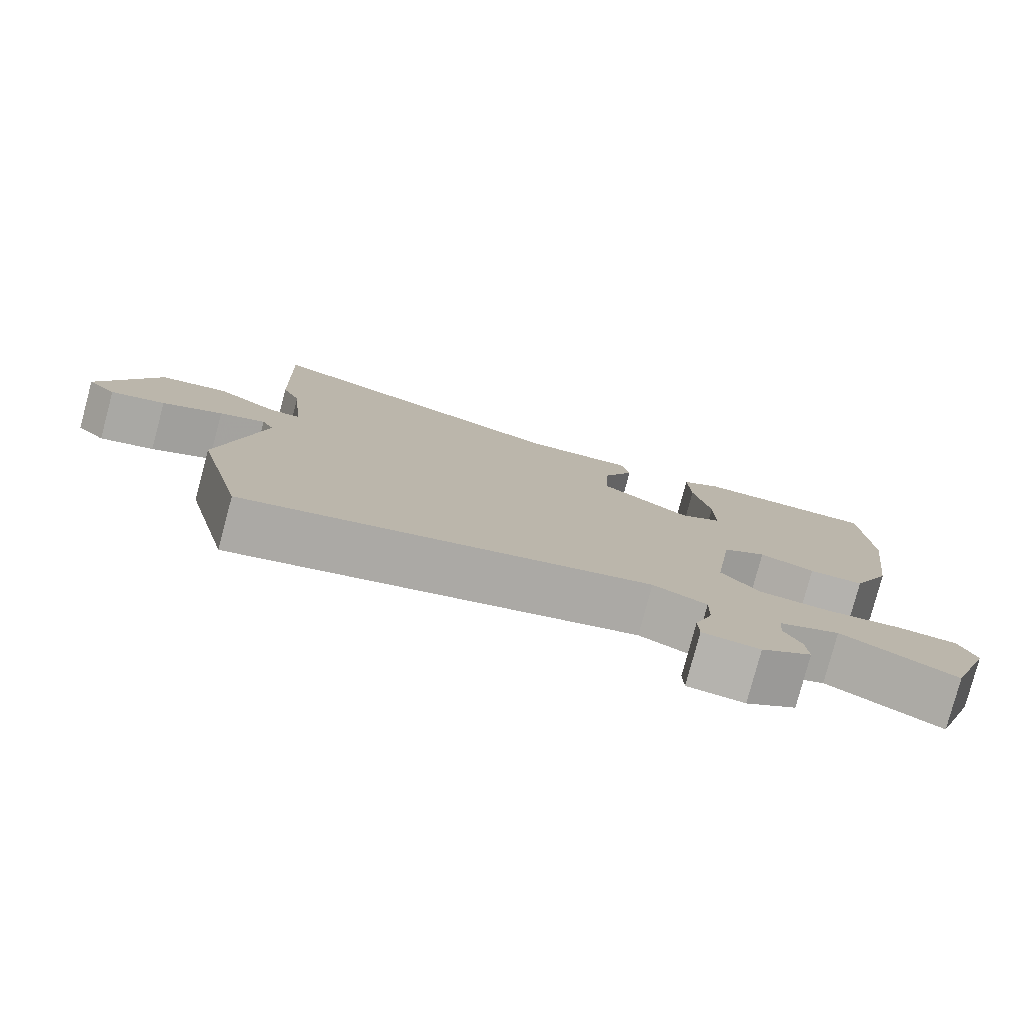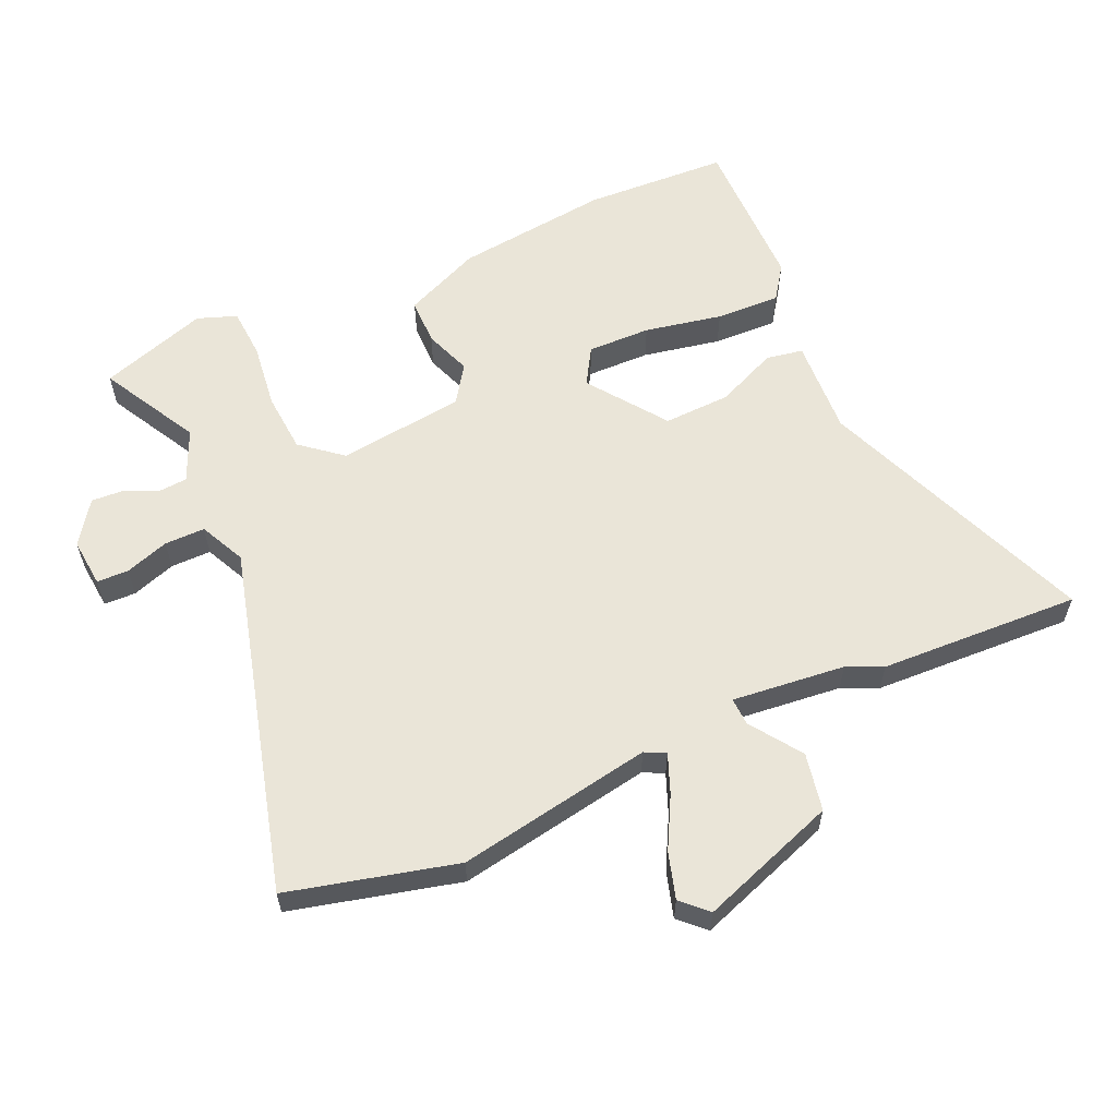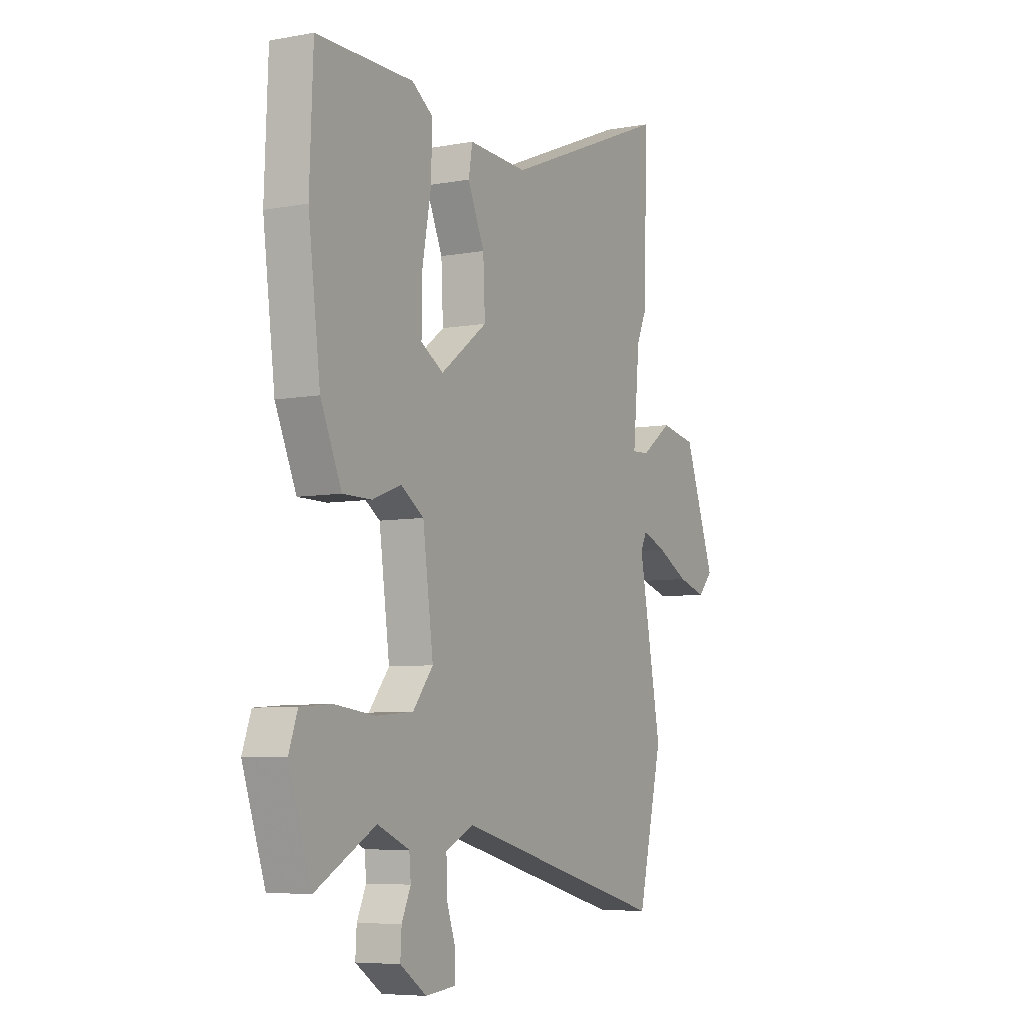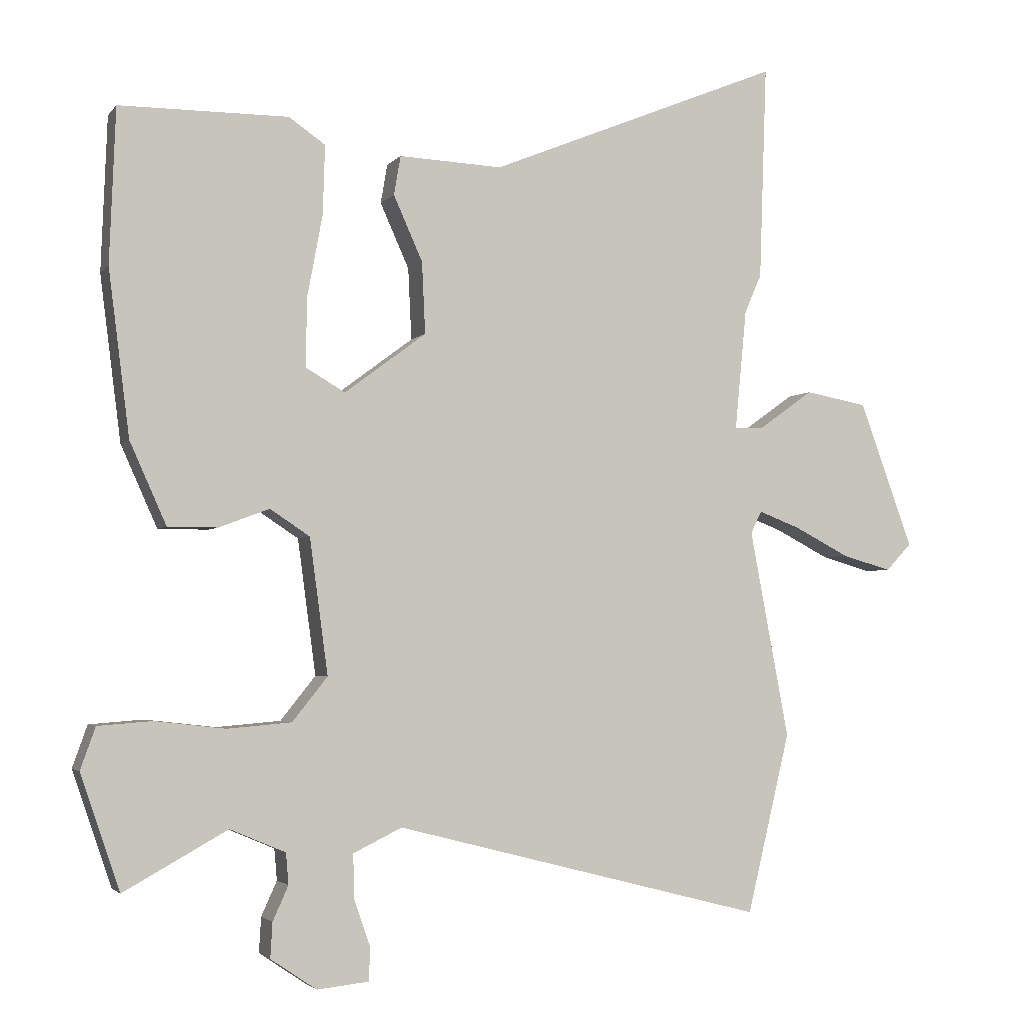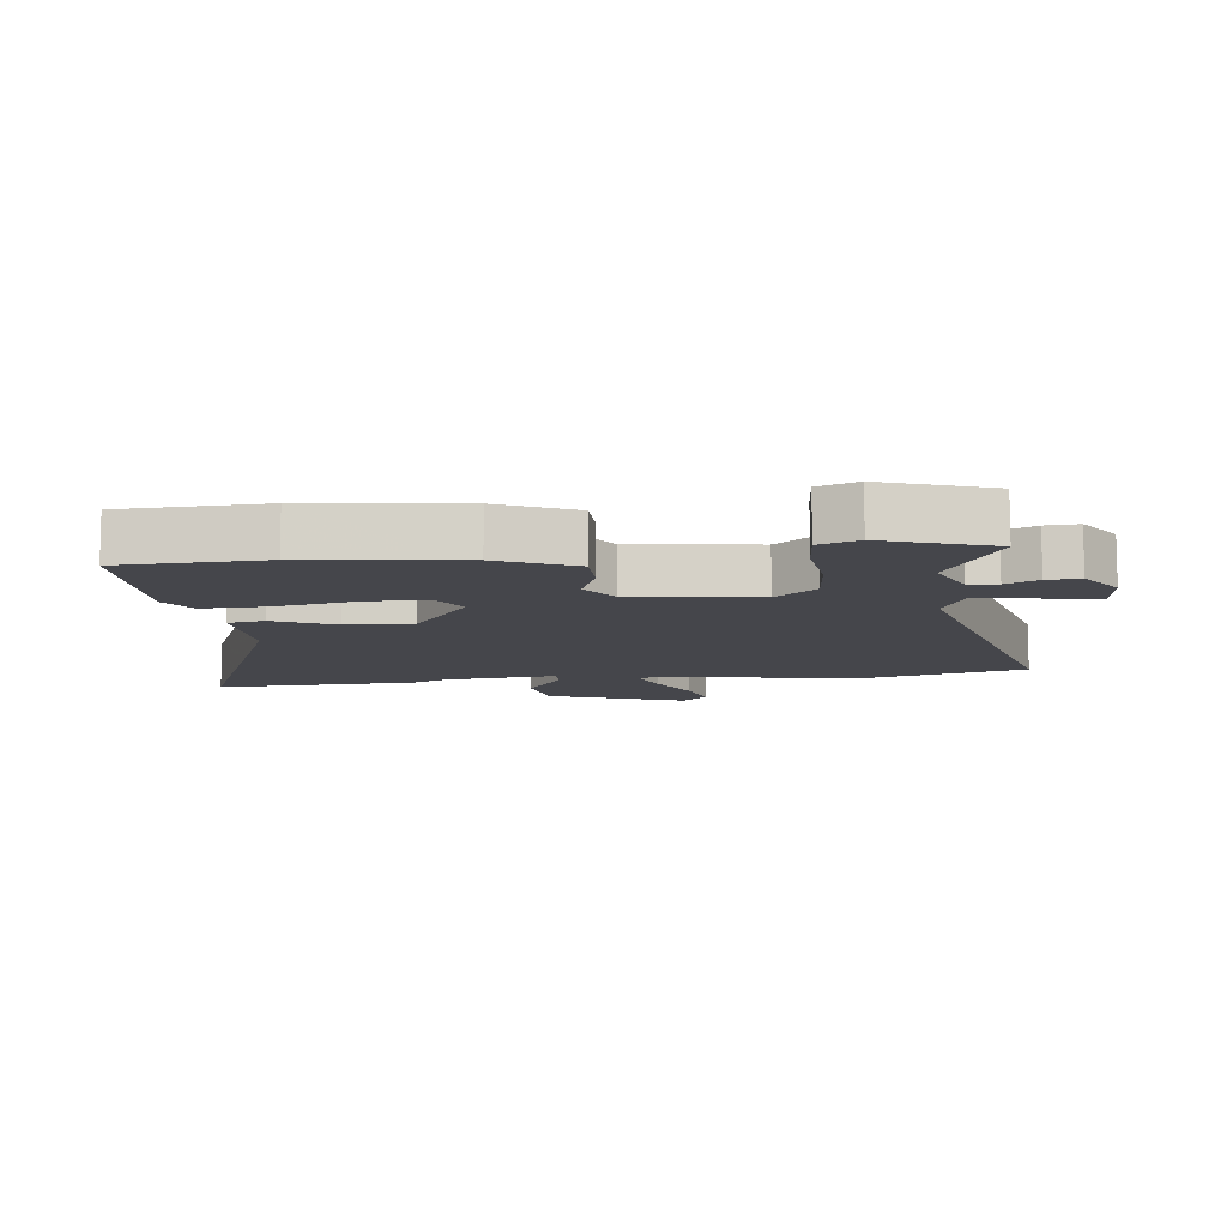
<metadata>
{"format":"obj","ext":"obj","renderer":"f3d","projection":"perspective","resolution":1024,"background":"white","views":[{"elev":-79.7,"azim":-15.0,"up":"+Z"},{"elev":59.3,"azim":-113.6,"up":"+Y"},{"elev":-6.6,"azim":118.5,"up":"+Z"},{"elev":-3.0,"azim":160.9,"up":"+Z"},{"elev":-10.1,"azim":96.8,"up":"+Y"}]}
</metadata>
<code>
v 0.483 0.07 -0.556
v 0.33 0.07 -0.471
v 0.248 0.07 -0.506
v 0.244 0.07 -0.552
v 0.267 0.07 -0.603
v 0.27 0.07 -0.655
v 0.202 0.07 -0.701
v 0.125 0.07 -0.693
v 0.124 0.07 -0.643
v 0.148 0.07 -0.574
v 0.149 0.07 -0.51
v 0.077 0.07 -0.475
v -0.472 0.07 -0.616
v -0.536 0.07 -0.35
v -0.478 0.07 -0.042
v -0.494 0.07 -0.009
v -0.556 0.07 -0.033
v -0.637 0.07 -0.075
v -0.71 0.07 -0.096
v -0.748 0.07 -0.056
v -0.669 0.07 0.16
v -0.577 0.07 0.177
v -0.497 0.07 0.12
v -0.453 0.07 0.118
v -0.47 0.07 0.297
v -0.495 0.07 0.354
v -0.506 0.07 0.672
v -0.072 0.07 0.495
v 0.081 0.07 0.502
v 0.091 0.07 0.444
v 0.048 0.07 0.348
v 0.043 0.07 0.242
v 0.164 0.07 0.152
v 0.222 0.07 0.186
v 0.221 0.07 0.286
v 0.198 0.07 0.409
v 0.195 0.07 0.511
v 0.249 0.07 0.548
v 0.498 0.07 0.547
v 0.507 0.07 0.319
v 0.476 0.07 0.075
v 0.422 0.07 -0.046
v 0.348 0.07 -0.046
v 0.274 0.07 -0.018
v 0.215 0.07 -0.057
v 0.188 0.07 -0.257
v 0.24 0.07 -0.322
v 0.335 0.07 -0.33
v 0.439 0.07 -0.318
v 0.519 0.07 -0.324
v 0.541 0.07 -0.386
v 0.483 0 -0.556
v 0.33 0 -0.471
v 0.248 0 -0.506
v 0.244 0 -0.552
v 0.267 0 -0.603
v 0.27 0 -0.655
v 0.202 0 -0.701
v 0.125 0 -0.693
v 0.124 0 -0.643
v 0.148 0 -0.574
v 0.149 0 -0.51
v 0.077 0 -0.475
v -0.472 0 -0.616
v -0.536 0 -0.35
v -0.478 0 -0.042
v -0.494 0 -0.009
v -0.556 0 -0.033
v -0.637 0 -0.075
v -0.71 0 -0.096
v -0.748 0 -0.056
v -0.669 0 0.16
v -0.577 0 0.177
v -0.497 0 0.12
v -0.453 0 0.118
v -0.47 0 0.297
v -0.495 0 0.354
v -0.506 0 0.672
v -0.072 0 0.495
v 0.081 0 0.502
v 0.091 0 0.444
v 0.048 0 0.348
v 0.043 0 0.242
v 0.164 0 0.152
v 0.222 0 0.186
v 0.221 0 0.286
v 0.198 0 0.409
v 0.195 0 0.511
v 0.249 0 0.548
v 0.498 0 0.547
v 0.507 0 0.319
v 0.476 0 0.075
v 0.422 0 -0.046
v 0.348 0 -0.046
v 0.274 0 -0.018
v 0.215 0 -0.057
v 0.188 0 -0.257
v 0.24 0 -0.322
v 0.335 0 -0.33
v 0.439 0 -0.318
v 0.519 0 -0.324
v 0.541 0 -0.386
f 48 49 50 51
f 47 48 51 1
f 41 42 43 44
f 39 40 41 44
f 39 44 45
f 38 39 45
f 35 36 37 38
f 34 35 38
f 34 38 45
f 33 34 45 46
f 28 29 30 31
f 28 31 32
f 25 26 27 28
f 24 25 28 32
f 20 21 22 23
f 20 23 24
f 17 18 19 20
f 16 17 20 24
f 15 16 24 32
f 12 13 14 15
f 11 12 15 32
f 7 8 9 10
f 7 10 11
f 4 5 6 7
f 3 4 7 11
f 2 3 11
f 47 1 2
f 46 47 2 11
f 11 32 33 46
f 102 101 100 99
f 52 102 99 98
f 95 94 93 92
f 95 92 91 90
f 96 95 90
f 96 90 89
f 89 88 87 86
f 89 86 85
f 96 89 85
f 97 96 85 84
f 82 81 80 79
f 83 82 79
f 79 78 77 76
f 83 79 76 75
f 74 73 72 71
f 75 74 71
f 71 70 69 68
f 75 71 68 67
f 83 75 67 66
f 66 65 64 63
f 83 66 63 62
f 61 60 59 58
f 62 61 58
f 58 57 56 55
f 62 58 55 54
f 62 54 53
f 53 52 98
f 62 53 98 97
f 97 84 83 62
f 1 52 53 2
f 2 53 54 3
f 3 54 55 4
f 4 55 56 5
f 5 56 57 6
f 6 57 58 7
f 7 58 59 8
f 8 59 60 9
f 9 60 61 10
f 10 61 62 11
f 11 62 63 12
f 12 63 64 13
f 13 64 65 14
f 14 65 66 15
f 15 66 67 16
f 16 67 68 17
f 17 68 69 18
f 18 69 70 19
f 19 70 71 20
f 20 71 72 21
f 21 72 73 22
f 22 73 74 23
f 23 74 75 24
f 24 75 76 25
f 25 76 77 26
f 26 77 78 27
f 27 78 79 28
f 28 79 80 29
f 29 80 81 30
f 30 81 82 31
f 31 82 83 32
f 32 83 84 33
f 33 84 85 34
f 34 85 86 35
f 35 86 87 36
f 36 87 88 37
f 37 88 89 38
f 38 89 90 39
f 39 90 91 40
f 40 91 92 41
f 41 92 93 42
f 42 93 94 43
f 43 94 95 44
f 44 95 96 45
f 45 96 97 46
f 46 97 98 47
f 47 98 99 48
f 48 99 100 49
f 49 100 101 50
f 50 101 102 51
f 51 102 52 1

</code>
